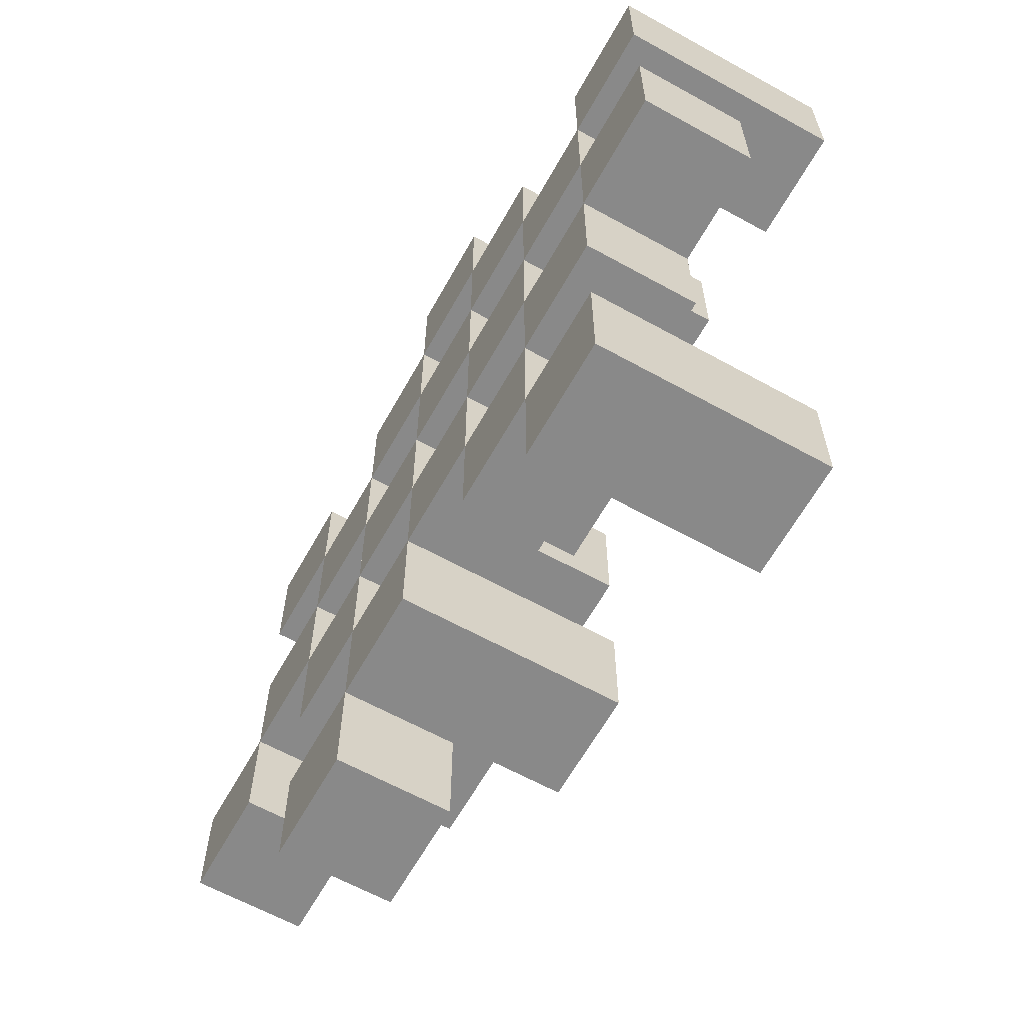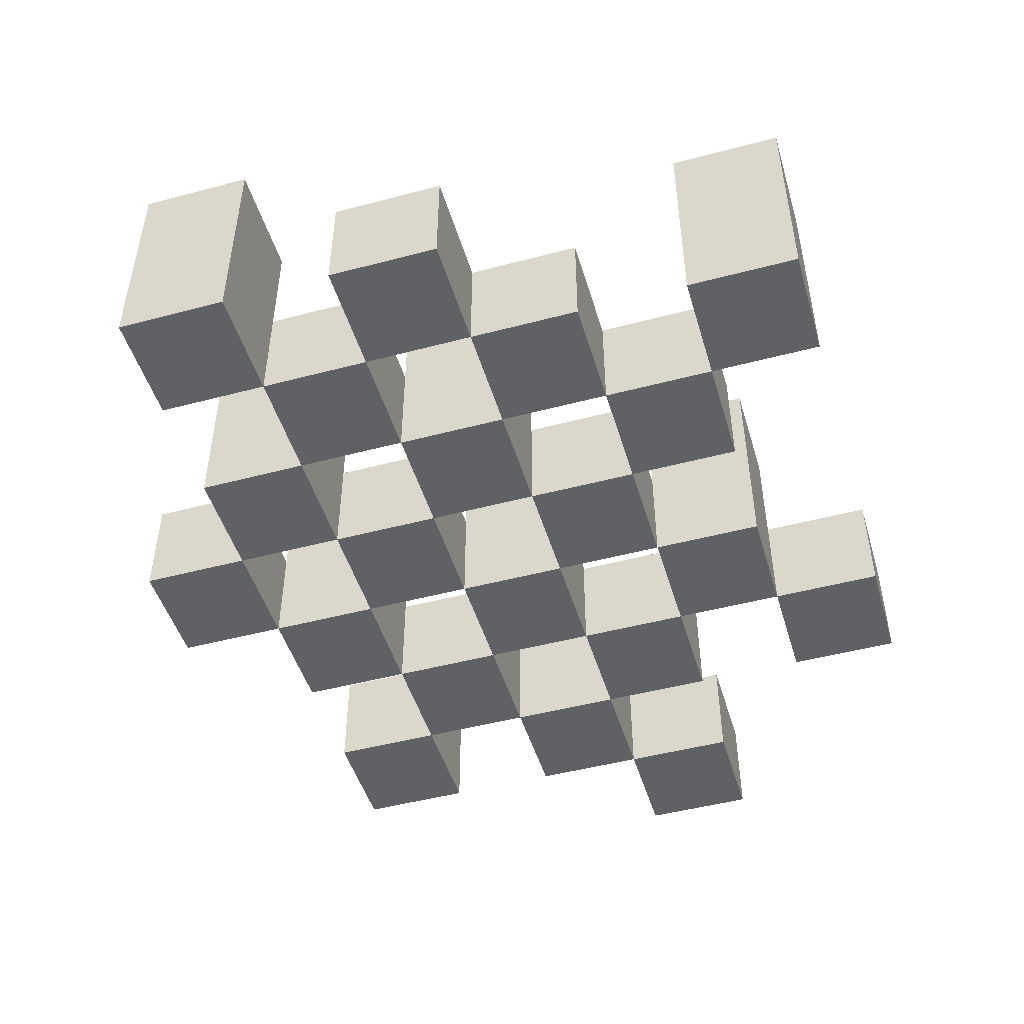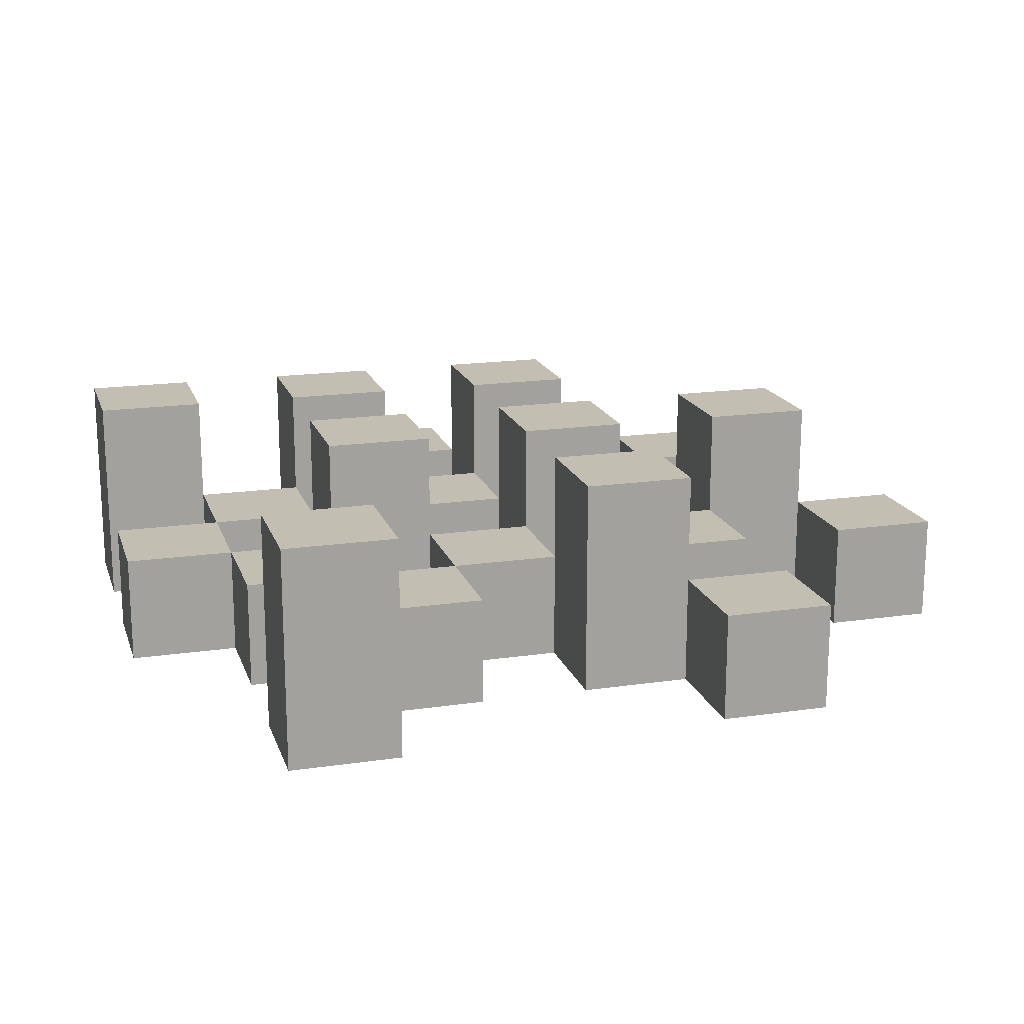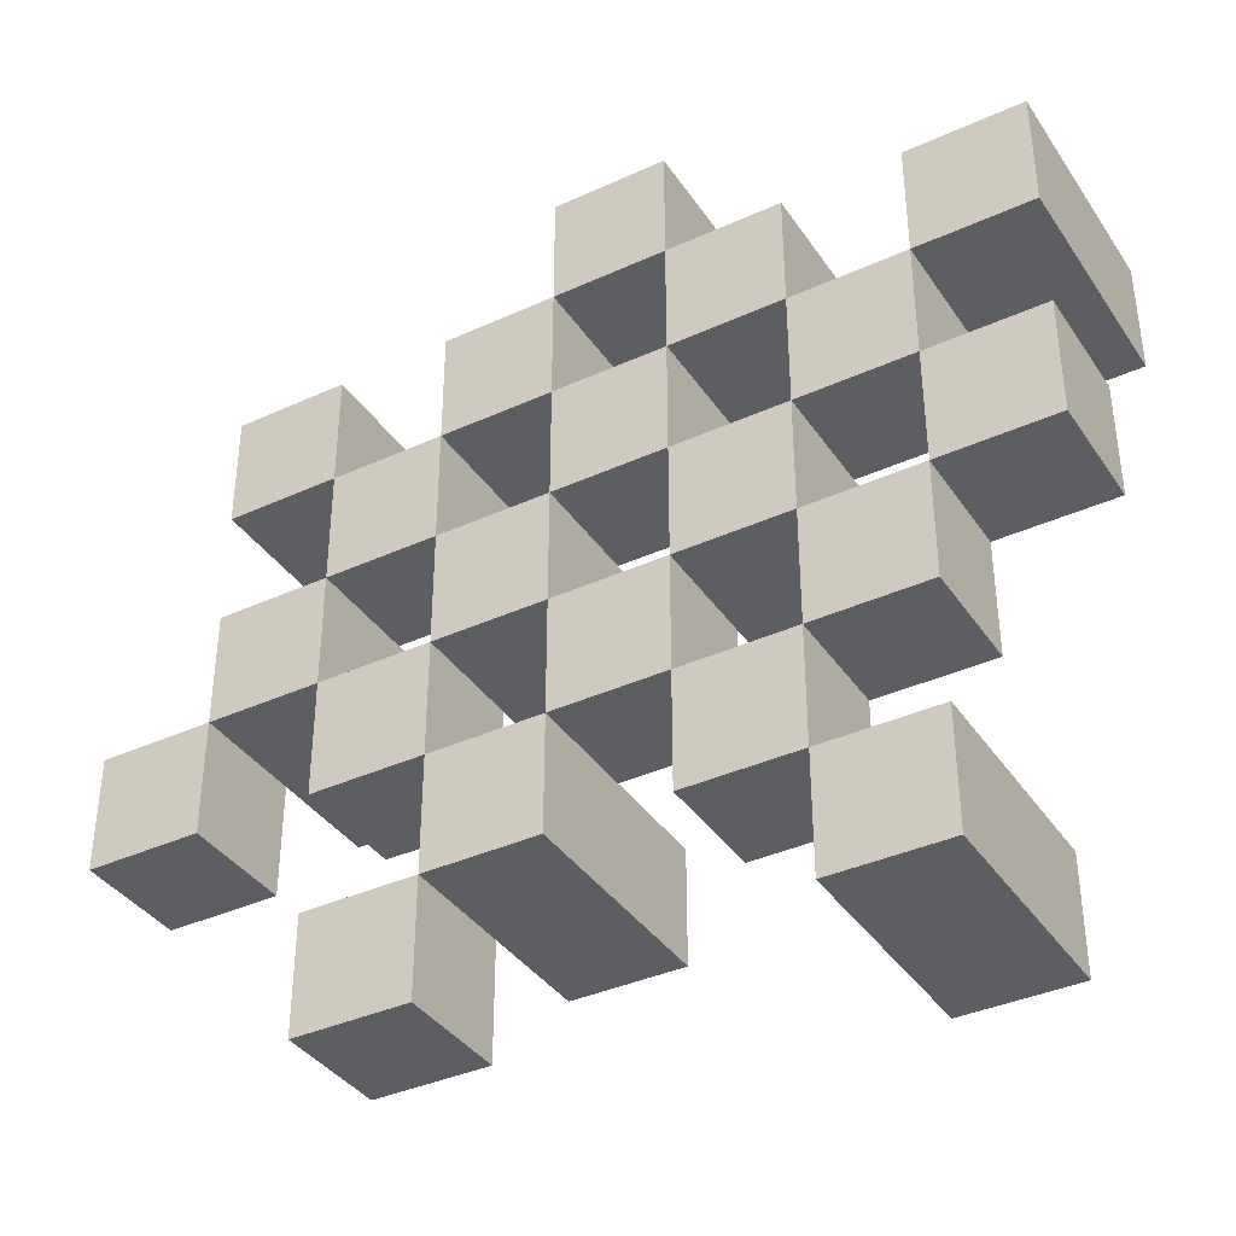
<metadata>
{"format":"obj","ext":"obj","renderer":"f3d","projection":"perspective","resolution":1024,"background":"white","views":[{"elev":-63.2,"azim":60.8,"up":"+Z"},{"elev":-48.1,"azim":106.5,"up":"+Y"},{"elev":17.5,"azim":163.9,"up":"+Y"},{"elev":-37.8,"azim":30.2,"up":"+Z"}]}
</metadata>
<code>
o
v 31.3 0.9 -13.2
v 31.3 0.9 -13.1
v 31.3 0.9 -13
v 31.3 0.9 -12.9
v 31.3 1 -13.2
v 31.3 1 -13.1
v 31.3 1.1 -13
v 31.3 1.1 -12.9
v 31.2 0.9 -13.5
v 31.2 0.9 -13.4
v 31.2 0.9 -13.3
v 31.2 0.9 -13.2
v 31.2 0.9 -13.1
v 31.2 0.9 -13
v 31.2 1 -13.3
v 31.2 1 -13.2
v 31.2 1 -13.1
v 31.2 1 -13
v 31.2 1.1 -13.5
v 31.2 1.1 -13.4
v 31.1 0.9 -13.4
v 31.1 0.9 -13.3
v 31.1 0.9 -13.2
v 31.1 0.9 -13.1
v 31.1 0.9 -13
v 31.1 0.9 -12.9
v 31.1 1 -13.4
v 31.1 1 -13.3
v 31.1 1 -13.2
v 31.1 1 -13.1
v 31.1 1 -13
v 31.1 1.1 -13.2
v 31.1 1.1 -13.1
v 31.1 1.1 -13
v 31.1 1.1 -12.9
v 31 0.9 -13.3
v 31 0.9 -13.2
v 31 0.9 -13.1
v 31 0.9 -13
v 31 0.9 -12.9
v 31 0.9 -12.8
v 31 1 -13.3
v 31 1 -13.2
v 31 1 -13.1
v 31 1 -13
v 31 1 -12.9
v 31 1 -12.8
v 30.9 0.9 -13.4
v 30.9 0.9 -13.3
v 30.9 0.9 -13.2
v 30.9 0.9 -13.1
v 30.9 0.9 -13
v 30.9 0.9 -12.9
v 30.9 1 -13.3
v 30.9 1 -13.2
v 30.9 1 -13.1
v 30.9 1 -13
v 30.9 1 -12.9
v 30.9 1.1 -13.4
v 30.9 1.1 -13.3
v 30.9 1.1 -13.2
v 30.9 1.1 -13.1
v 30.9 1.1 -13
v 30.9 1.1 -12.9
v 30.8 0.9 -13.5
v 30.8 0.9 -13.4
v 30.8 0.9 -13.3
v 30.8 0.9 -13.2
v 30.8 0.9 -13.1
v 30.8 0.9 -13
v 30.8 1 -13.5
v 30.8 1 -13.4
v 30.8 1 -13.3
v 30.8 1 -13.2
v 30.8 1 -13.1
v 30.8 1 -13
v 30.7 0.9 -13.2
v 30.7 0.9 -13.1
v 30.7 0.9 -13
v 30.7 0.9 -12.9
v 30.7 1 -13.2
v 30.7 1 -13.1
v 30.7 1 -13
v 30.7 1 -12.9
v 30.7 1.1 -13.2
v 30.7 1.1 -13.1
v 30.6 0.9 -13.3
v 30.6 0.9 -13.2
v 30.6 1 -13.3
v 30.6 1 -13.2
v 31.2 0.9 -13.2
v 31.2 0.9 -13.1
v 31.2 0.9 -13
v 31.2 0.9 -12.9
v 31.2 1 -13.2
v 31.2 1 -13.1
v 31.2 1 -13
v 31.2 1.1 -13
v 31.2 1.1 -12.9
v 31.1 0.9 -13.5
v 31.1 0.9 -13.4
v 31.1 0.9 -13.3
v 31.1 0.9 -13.2
v 31.1 0.9 -13.1
v 31.1 0.9 -13
v 31.1 1 -13.4
v 31.1 1 -13.3
v 31.1 1 -13.2
v 31.1 1 -13.1
v 31.1 1 -13
v 31.1 1.1 -13.5
v 31.1 1.1 -13.4
v 31 0.9 -13.4
v 31 0.9 -13.3
v 31 0.9 -13.2
v 31 0.9 -13.1
v 31 0.9 -13
v 31 0.9 -12.9
v 31 1 -13.4
v 31 1 -13.3
v 31 1 -13.2
v 31 1 -13.1
v 31 1 -13
v 31 1 -12.9
v 31 1.1 -13.2
v 31 1.1 -13.1
v 31 1.1 -13
v 31 1.1 -12.9
v 30.9 0.9 -13.3
v 30.9 0.9 -13.2
v 30.9 0.9 -13.1
v 30.9 0.9 -13
v 30.9 0.9 -12.9
v 30.9 0.9 -12.8
v 30.9 1 -13.3
v 30.9 1 -13.2
v 30.9 1 -13.1
v 30.9 1 -13
v 30.9 1 -12.9
v 30.9 1 -12.8
v 30.8 0.9 -13.4
v 30.8 0.9 -13.3
v 30.8 0.9 -13.2
v 30.8 0.9 -13.1
v 30.8 0.9 -13
v 30.8 0.9 -12.9
v 30.8 1 -13.4
v 30.8 1 -13.3
v 30.8 1 -13.2
v 30.8 1 -13.1
v 30.8 1 -13
v 30.8 1.1 -13.4
v 30.8 1.1 -13.3
v 30.8 1.1 -13.2
v 30.8 1.1 -13.1
v 30.8 1.1 -13
v 30.8 1.1 -12.9
v 30.7 0.9 -13.5
v 30.7 0.9 -13.4
v 30.7 0.9 -13.3
v 30.7 0.9 -13.2
v 30.7 0.9 -13.1
v 30.7 0.9 -13
v 30.7 1 -13.5
v 30.7 1 -13.4
v 30.7 1 -13.3
v 30.7 1 -13.2
v 30.7 1 -13.1
v 30.7 1 -13
v 30.6 0.9 -13.2
v 30.6 0.9 -13.1
v 30.6 0.9 -13
v 30.6 0.9 -12.9
v 30.6 1 -13.2
v 30.6 1 -13
v 30.6 1 -12.9
v 30.6 1.1 -13.2
v 30.6 1.1 -13.1
v 30.5 0.9 -13.3
v 30.5 0.9 -13.2
v 30.5 1 -13.3
v 30.5 1 -13.2
v 31.2 0.9 -13.5
v 31.2 1.1 -13.5
v 31.1 0.9 -13.5
v 31.1 1.1 -13.5
v 30.8 0.9 -13.5
v 30.8 1 -13.5
v 30.7 0.9 -13.5
v 30.7 1 -13.5
v 31.1 0.9 -13.4
v 31.1 1 -13.4
v 31 0.9 -13.4
v 31 1 -13.4
v 30.9 0.9 -13.4
v 30.9 1.1 -13.4
v 30.8 0.9 -13.4
v 30.8 1 -13.4
v 30.8 1.1 -13.4
v 31.2 0.9 -13.3
v 31.2 1 -13.3
v 31.1 0.9 -13.3
v 31.1 1 -13.3
v 31 0.9 -13.3
v 31 1 -13.3
v 30.9 0.9 -13.3
v 30.9 1 -13.3
v 30.8 0.9 -13.3
v 30.8 1 -13.3
v 30.7 0.9 -13.3
v 30.7 1 -13.3
v 30.6 0.9 -13.3
v 30.6 1 -13.3
v 30.5 0.9 -13.3
v 30.5 1 -13.3
v 31.3 0.9 -13.2
v 31.3 1 -13.2
v 31.2 0.9 -13.2
v 31.2 1 -13.2
v 31.1 0.9 -13.2
v 31.1 1 -13.2
v 31.1 1.1 -13.2
v 31 0.9 -13.2
v 31 1 -13.2
v 31 1.1 -13.2
v 30.9 0.9 -13.2
v 30.9 1 -13.2
v 30.9 1.1 -13.2
v 30.8 0.9 -13.2
v 30.8 1 -13.2
v 30.8 1.1 -13.2
v 30.7 0.9 -13.2
v 30.7 1 -13.2
v 30.7 1.1 -13.2
v 30.6 0.9 -13.2
v 30.6 1 -13.2
v 30.6 1.1 -13.2
v 31.2 0.9 -13.1
v 31.2 1 -13.1
v 31.1 0.9 -13.1
v 31.1 1 -13.1
v 31 0.9 -13.1
v 31 1 -13.1
v 30.9 0.9 -13.1
v 30.9 1 -13.1
v 30.8 0.9 -13.1
v 30.8 1 -13.1
v 30.7 0.9 -13.1
v 30.7 1 -13.1
v 31.3 0.9 -13
v 31.3 1.1 -13
v 31.2 0.9 -13
v 31.2 1 -13
v 31.2 1.1 -13
v 31.1 0.9 -13
v 31.1 1 -13
v 31.1 1.1 -13
v 31 0.9 -13
v 31 1 -13
v 31 1.1 -13
v 30.9 0.9 -13
v 30.9 1 -13
v 30.9 1.1 -13
v 30.8 0.9 -13
v 30.8 1 -13
v 30.8 1.1 -13
v 30.7 0.9 -13
v 30.7 1 -13
v 30.6 0.9 -13
v 30.6 1 -13
v 31 0.9 -12.9
v 31 1 -12.9
v 30.9 0.9 -12.9
v 30.9 1 -12.9
v 31.2 0.9 -13.4
v 31.2 1.1 -13.4
v 31.1 0.9 -13.4
v 31.1 1 -13.4
v 31.1 1.1 -13.4
v 30.8 0.9 -13.4
v 30.8 1 -13.4
v 30.7 0.9 -13.4
v 30.7 1 -13.4
v 31.1 0.9 -13.3
v 31.1 1 -13.3
v 31 0.9 -13.3
v 31 1 -13.3
v 30.9 0.9 -13.3
v 30.9 1 -13.3
v 30.9 1.1 -13.3
v 30.8 0.9 -13.3
v 30.8 1 -13.3
v 30.8 1.1 -13.3
v 31.2 0.9 -13.2
v 31.2 1 -13.2
v 31.1 0.9 -13.2
v 31.1 1 -13.2
v 31 0.9 -13.2
v 31 1 -13.2
v 30.9 0.9 -13.2
v 30.9 1 -13.2
v 30.8 0.9 -13.2
v 30.8 1 -13.2
v 30.7 0.9 -13.2
v 30.7 1 -13.2
v 30.6 0.9 -13.2
v 30.6 1 -13.2
v 30.5 0.9 -13.2
v 30.5 1 -13.2
v 31.3 0.9 -13.1
v 31.3 1 -13.1
v 31.2 0.9 -13.1
v 31.2 1 -13.1
v 31.1 0.9 -13.1
v 31.1 1 -13.1
v 31.1 1.1 -13.1
v 31 0.9 -13.1
v 31 1 -13.1
v 31 1.1 -13.1
v 30.9 0.9 -13.1
v 30.9 1 -13.1
v 30.9 1.1 -13.1
v 30.8 0.9 -13.1
v 30.8 1 -13.1
v 30.8 1.1 -13.1
v 30.7 0.9 -13.1
v 30.7 1 -13.1
v 30.7 1.1 -13.1
v 30.6 0.9 -13.1
v 30.6 1.1 -13.1
v 31.2 0.9 -13
v 31.2 1 -13
v 31.1 0.9 -13
v 31.1 1 -13
v 31 0.9 -13
v 31 1 -13
v 30.9 0.9 -13
v 30.9 1 -13
v 30.8 0.9 -13
v 30.8 1 -13
v 30.7 0.9 -13
v 30.7 1 -13
v 31.3 0.9 -12.9
v 31.3 1.1 -12.9
v 31.2 0.9 -12.9
v 31.2 1.1 -12.9
v 31.1 0.9 -12.9
v 31.1 1.1 -12.9
v 31 0.9 -12.9
v 31 1 -12.9
v 31 1.1 -12.9
v 30.9 0.9 -12.9
v 30.9 1 -12.9
v 30.9 1.1 -12.9
v 30.8 0.9 -12.9
v 30.8 1.1 -12.9
v 30.7 0.9 -12.9
v 30.7 1 -12.9
v 30.6 0.9 -12.9
v 30.6 1 -12.9
v 31 0.9 -12.8
v 31 1 -12.8
v 30.9 0.9 -12.8
v 30.9 1 -12.8
v 31.2 0.9 -13.5
v 31.1 0.9 -13.5
v 30.8 0.9 -13.5
v 30.7 0.9 -13.5
v 31.2 0.9 -13.4
v 31.1 0.9 -13.4
v 31 0.9 -13.4
v 30.9 0.9 -13.4
v 30.8 0.9 -13.4
v 30.7 0.9 -13.4
v 31.2 0.9 -13.3
v 31.1 0.9 -13.3
v 31 0.9 -13.3
v 30.9 0.9 -13.3
v 30.8 0.9 -13.3
v 30.7 0.9 -13.3
v 30.6 0.9 -13.3
v 30.5 0.9 -13.3
v 31.3 0.9 -13.2
v 31.2 0.9 -13.2
v 31.1 0.9 -13.2
v 31 0.9 -13.2
v 30.9 0.9 -13.2
v 30.8 0.9 -13.2
v 30.7 0.9 -13.2
v 30.6 0.9 -13.2
v 30.5 0.9 -13.2
v 31.3 0.9 -13.1
v 31.2 0.9 -13.1
v 31.1 0.9 -13.1
v 31 0.9 -13.1
v 30.9 0.9 -13.1
v 30.8 0.9 -13.1
v 30.7 0.9 -13.1
v 30.6 0.9 -13.1
v 31.3 0.9 -13
v 31.2 0.9 -13
v 31.1 0.9 -13
v 31 0.9 -13
v 30.9 0.9 -13
v 30.8 0.9 -13
v 30.7 0.9 -13
v 30.6 0.9 -13
v 31.3 0.9 -12.9
v 31.2 0.9 -12.9
v 31.1 0.9 -12.9
v 31 0.9 -12.9
v 30.9 0.9 -12.9
v 30.8 0.9 -12.9
v 30.7 0.9 -12.9
v 30.6 0.9 -12.9
v 31 0.9 -12.8
v 30.9 0.9 -12.8
v 30.8 1 -13.5
v 30.7 1 -13.5
v 31.1 1 -13.4
v 31 1 -13.4
v 30.8 1 -13.4
v 30.7 1 -13.4
v 31.2 1 -13.3
v 31.1 1 -13.3
v 31 1 -13.3
v 30.9 1 -13.3
v 30.8 1 -13.3
v 30.7 1 -13.3
v 30.6 1 -13.3
v 30.5 1 -13.3
v 31.3 1 -13.2
v 31.2 1 -13.2
v 31.1 1 -13.2
v 31 1 -13.2
v 30.9 1 -13.2
v 30.8 1 -13.2
v 30.7 1 -13.2
v 30.6 1 -13.2
v 30.5 1 -13.2
v 31.3 1 -13.1
v 31.2 1 -13.1
v 31.1 1 -13.1
v 31 1 -13.1
v 30.9 1 -13.1
v 30.8 1 -13.1
v 30.7 1 -13.1
v 31.2 1 -13
v 31.1 1 -13
v 31 1 -13
v 30.9 1 -13
v 30.8 1 -13
v 30.7 1 -13
v 30.6 1 -13
v 31 1 -12.9
v 30.9 1 -12.9
v 30.7 1 -12.9
v 30.6 1 -12.9
v 31 1 -12.8
v 30.9 1 -12.8
v 31.2 1.1 -13.5
v 31.1 1.1 -13.5
v 31.2 1.1 -13.4
v 31.1 1.1 -13.4
v 30.9 1.1 -13.4
v 30.8 1.1 -13.4
v 30.9 1.1 -13.3
v 30.8 1.1 -13.3
v 31.1 1.1 -13.2
v 31 1.1 -13.2
v 30.9 1.1 -13.2
v 30.8 1.1 -13.2
v 30.7 1.1 -13.2
v 30.6 1.1 -13.2
v 31.1 1.1 -13.1
v 31 1.1 -13.1
v 30.9 1.1 -13.1
v 30.8 1.1 -13.1
v 30.7 1.1 -13.1
v 30.6 1.1 -13.1
v 31.3 1.1 -13
v 31.2 1.1 -13
v 31.1 1.1 -13
v 31 1.1 -13
v 30.9 1.1 -13
v 30.8 1.1 -13
v 31.3 1.1 -12.9
v 31.2 1.1 -12.9
v 31.1 1.1 -12.9
v 31 1.1 -12.9
v 30.9 1.1 -12.9
v 30.8 1.1 -12.9
f 5 2 1
f 6 2 5
f 7 4 3
f 8 4 7
f 15 12 11
f 16 12 15
f 17 14 13
f 18 14 17
f 19 10 9
f 20 10 19
f 27 22 21
f 28 22 27
f 29 24 23
f 30 24 29
f 31 26 25
f 32 30 29
f 33 30 32
f 34 26 31
f 35 26 34
f 42 37 36
f 43 37 42
f 44 39 38
f 45 39 44
f 46 41 40
f 47 41 46
f 54 49 48
f 55 51 50
f 56 51 55
f 57 53 52
f 58 53 57
f 59 54 48
f 60 54 59
f 61 56 55
f 62 56 61
f 63 58 57
f 64 58 63
f 71 66 65
f 72 66 71
f 73 68 67
f 74 68 73
f 75 70 69
f 76 70 75
f 81 78 77
f 82 78 81
f 83 80 79
f 84 80 83
f 85 82 81
f 86 82 85
f 89 88 87
f 90 88 89
f 91 92 95
f 95 92 96
f 93 94 97
f 97 94 98
f 98 94 99
f 100 101 106
f 102 103 107
f 107 103 108
f 104 105 109
f 109 105 110
f 100 106 111
f 111 106 112
f 113 114 119
f 119 114 120
f 115 116 121
f 121 116 122
f 117 118 123
f 123 118 124
f 121 122 125
f 125 122 126
f 123 124 127
f 127 124 128
f 129 130 135
f 135 130 136
f 131 132 137
f 137 132 138
f 133 134 139
f 139 134 140
f 141 142 147
f 147 142 148
f 143 144 149
f 149 144 150
f 145 146 151
f 147 148 152
f 152 148 153
f 149 150 154
f 154 150 155
f 151 146 156
f 156 146 157
f 158 159 164
f 164 159 165
f 160 161 166
f 166 161 167
f 162 163 168
f 168 163 169
f 170 171 174
f 172 173 175
f 175 173 176
f 174 171 177
f 177 171 178
f 179 180 181
f 181 180 182
f 185 184 183
f 186 184 185
f 189 188 187
f 190 188 189
f 193 192 191
f 194 192 193
f 197 196 195
f 198 196 197
f 199 196 198
f 202 201 200
f 203 201 202
f 206 205 204
f 207 205 206
f 210 209 208
f 211 209 210
f 214 213 212
f 215 213 214
f 218 217 216
f 219 217 218
f 223 221 220
f 223 222 221
f 224 222 223
f 225 222 224
f 229 227 226
f 229 228 227
f 230 228 229
f 231 228 230
f 235 233 232
f 235 234 233
f 236 234 235
f 237 234 236
f 240 239 238
f 241 239 240
f 244 243 242
f 245 243 244
f 248 247 246
f 249 247 248
f 252 251 250
f 253 251 252
f 254 251 253
f 258 256 255
f 258 257 256
f 259 257 258
f 260 257 259
f 264 262 261
f 264 263 262
f 265 263 264
f 266 263 265
f 269 268 267
f 270 268 269
f 273 272 271
f 274 272 273
f 275 276 277
f 277 276 278
f 278 276 279
f 280 281 282
f 282 281 283
f 284 285 286
f 286 285 287
f 288 289 291
f 289 290 291
f 291 290 292
f 292 290 293
f 294 295 296
f 296 295 297
f 298 299 300
f 300 299 301
f 302 303 304
f 304 303 305
f 306 307 308
f 308 307 309
f 310 311 312
f 312 311 313
f 314 315 317
f 315 316 317
f 317 316 318
f 318 316 319
f 320 321 323
f 321 322 323
f 323 322 324
f 324 322 325
f 326 327 329
f 327 328 329
f 329 328 330
f 331 332 333
f 333 332 334
f 335 336 337
f 337 336 338
f 339 340 341
f 341 340 342
f 343 344 345
f 345 344 346
f 347 348 349
f 349 348 350
f 350 348 351
f 352 353 355
f 353 354 355
f 355 354 356
f 357 358 359
f 359 358 360
f 361 362 363
f 363 362 364
f 369 366 365
f 370 366 369
f 373 368 367
f 374 368 373
f 376 371 370
f 377 371 376
f 378 373 372
f 379 373 378
f 384 376 375
f 385 376 384
f 386 378 377
f 387 378 386
f 388 380 379
f 389 380 388
f 390 382 381
f 391 382 390
f 392 384 383
f 393 384 392
f 394 386 385
f 395 386 394
f 396 388 387
f 397 388 396
f 398 390 389
f 399 390 398
f 401 394 393
f 402 394 401
f 403 396 395
f 404 396 403
f 405 398 397
f 406 398 405
f 408 401 400
f 409 401 408
f 410 403 402
f 411 403 410
f 412 405 404
f 413 405 412
f 414 407 406
f 415 407 414
f 416 412 411
f 417 412 416
f 418 419 422
f 422 419 423
f 420 421 425
f 425 421 426
f 424 425 433
f 433 425 434
f 426 427 435
f 435 427 436
f 428 429 437
f 437 429 438
f 430 431 439
f 439 431 440
f 432 433 441
f 441 433 442
f 442 443 448
f 448 443 449
f 444 445 450
f 450 445 451
f 446 447 452
f 452 447 453
f 453 454 457
f 457 454 458
f 455 456 459
f 459 456 460
f 461 462 463
f 463 462 464
f 465 466 467
f 467 466 468
f 469 470 475
f 475 470 476
f 471 472 477
f 477 472 478
f 473 474 479
f 479 474 480
f 481 482 487
f 487 482 488
f 483 484 489
f 489 484 490
f 485 486 491
f 491 486 492

</code>
